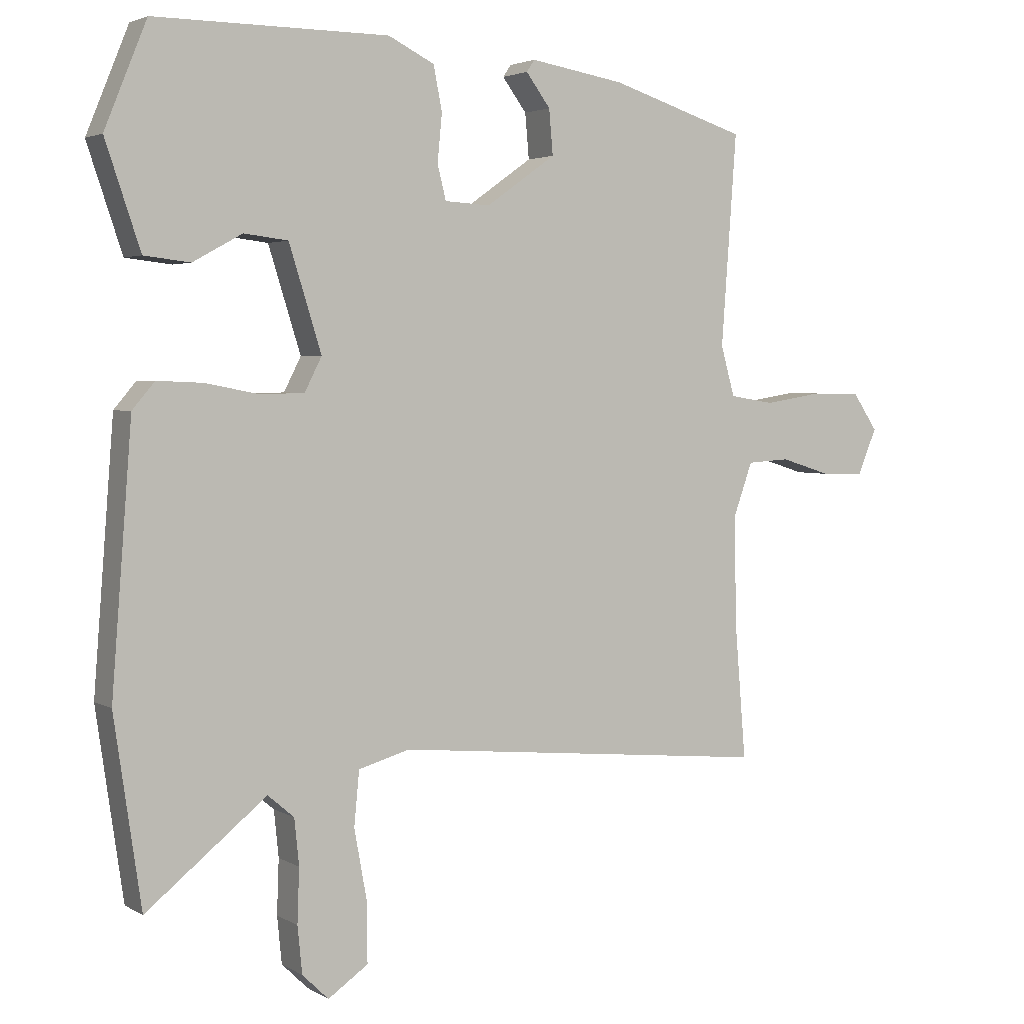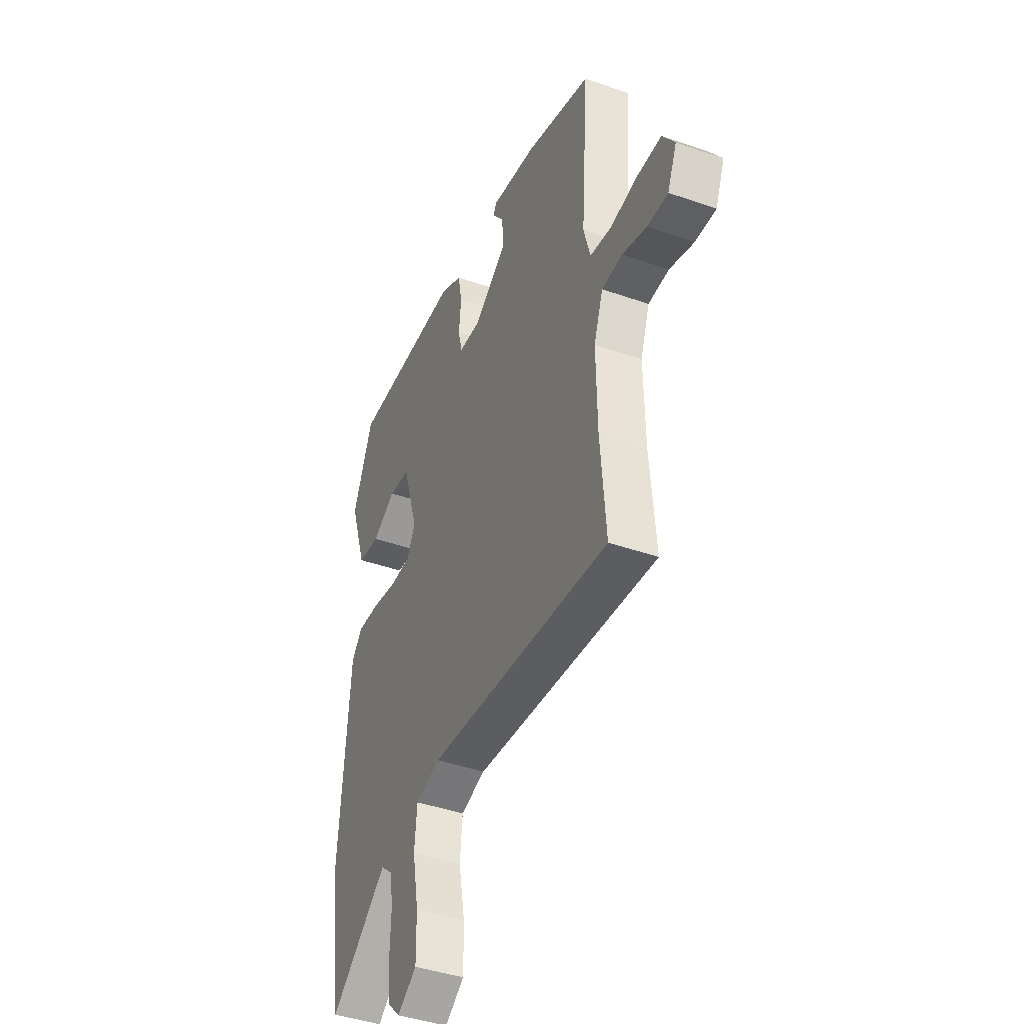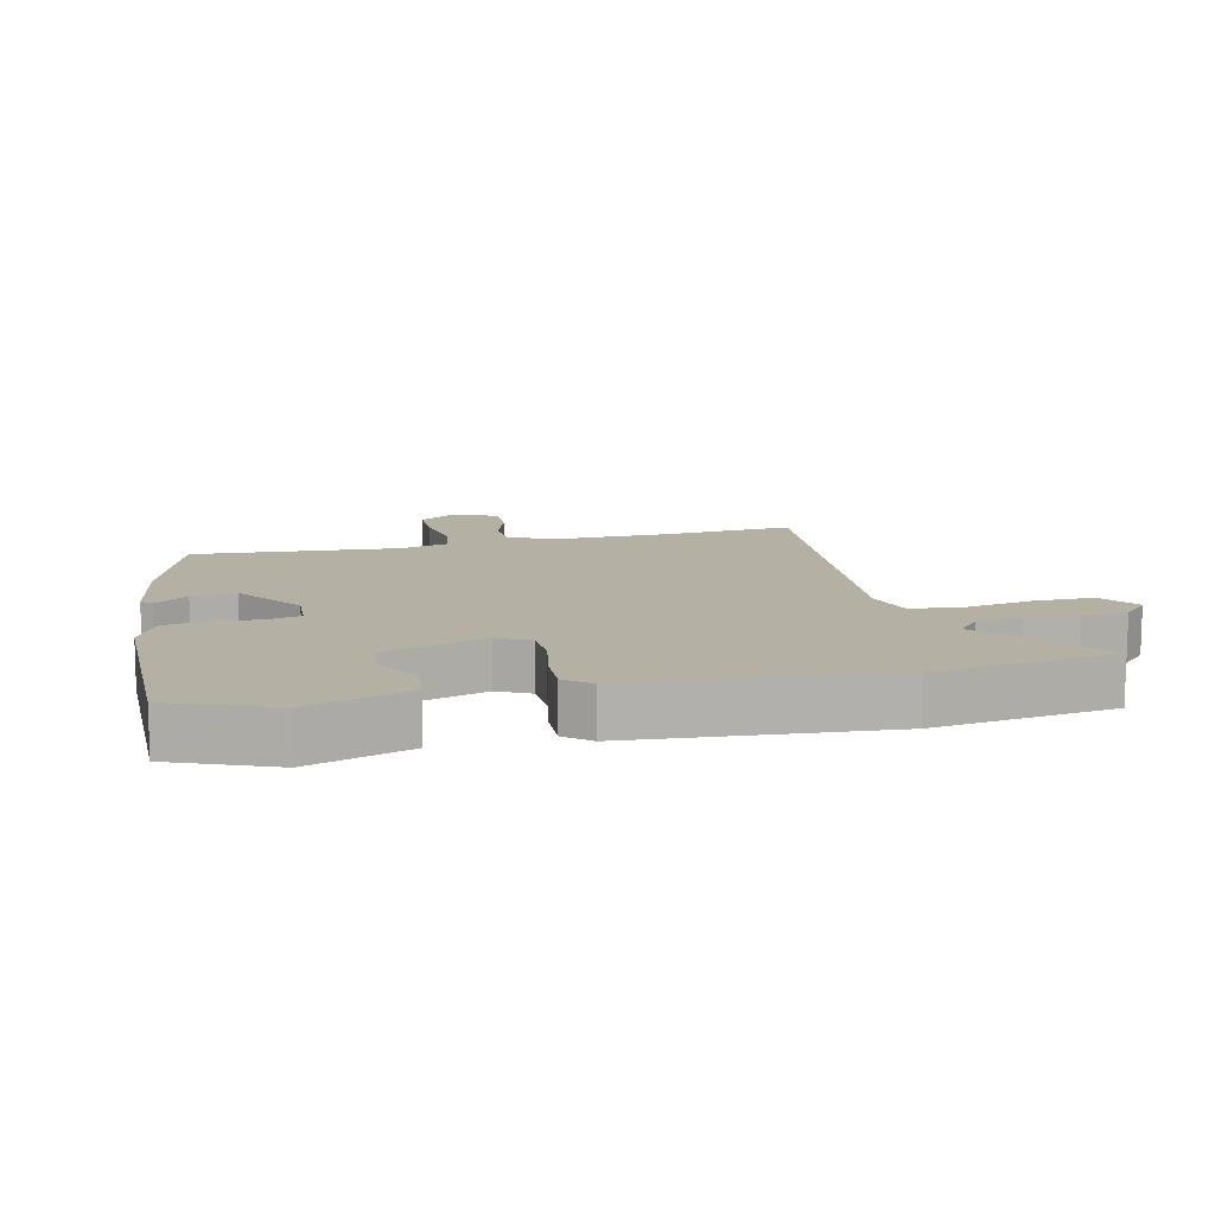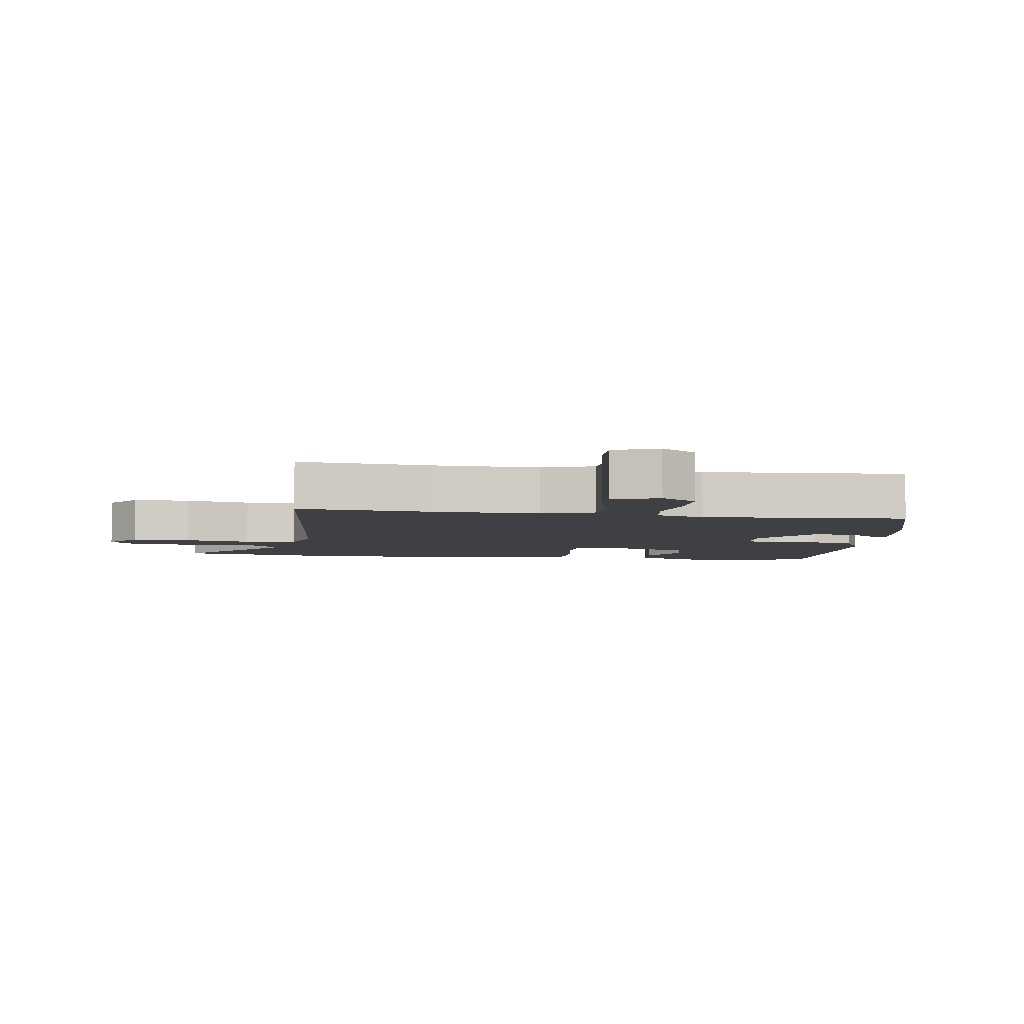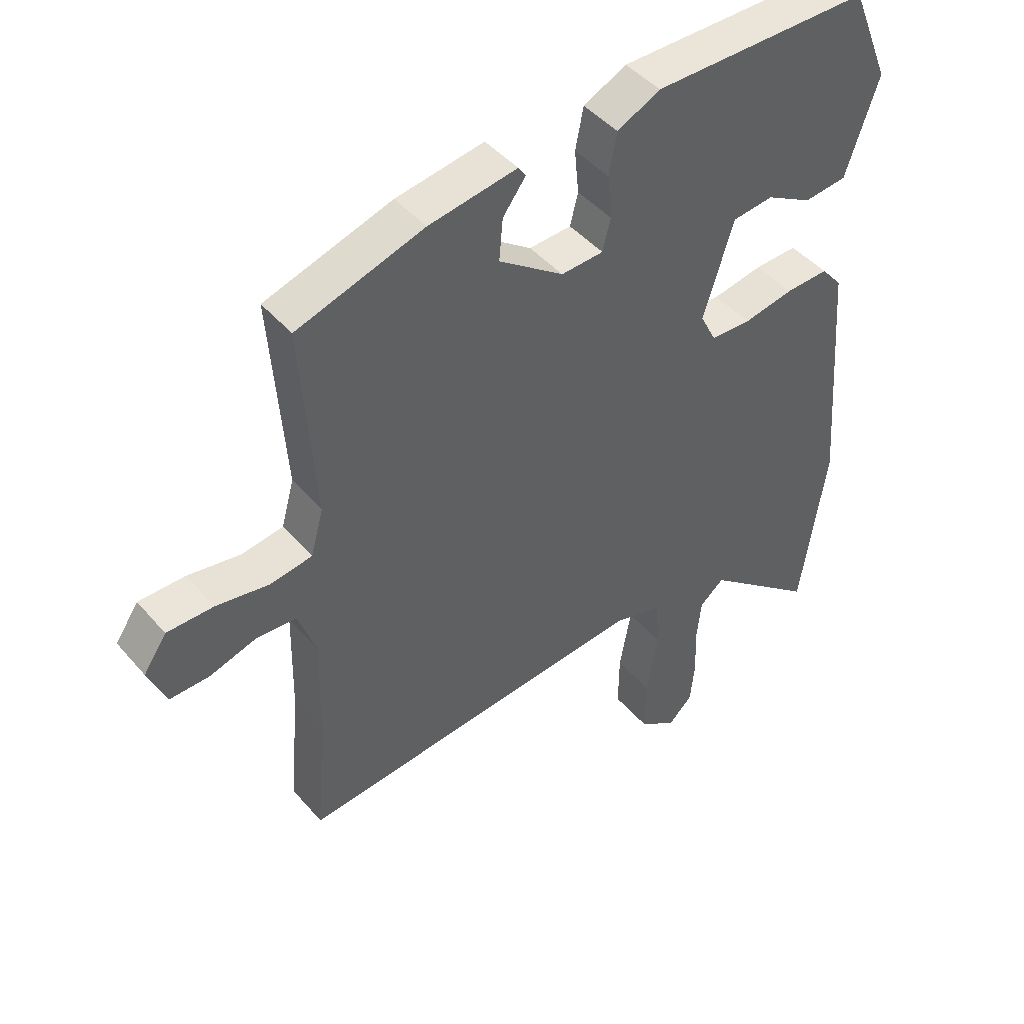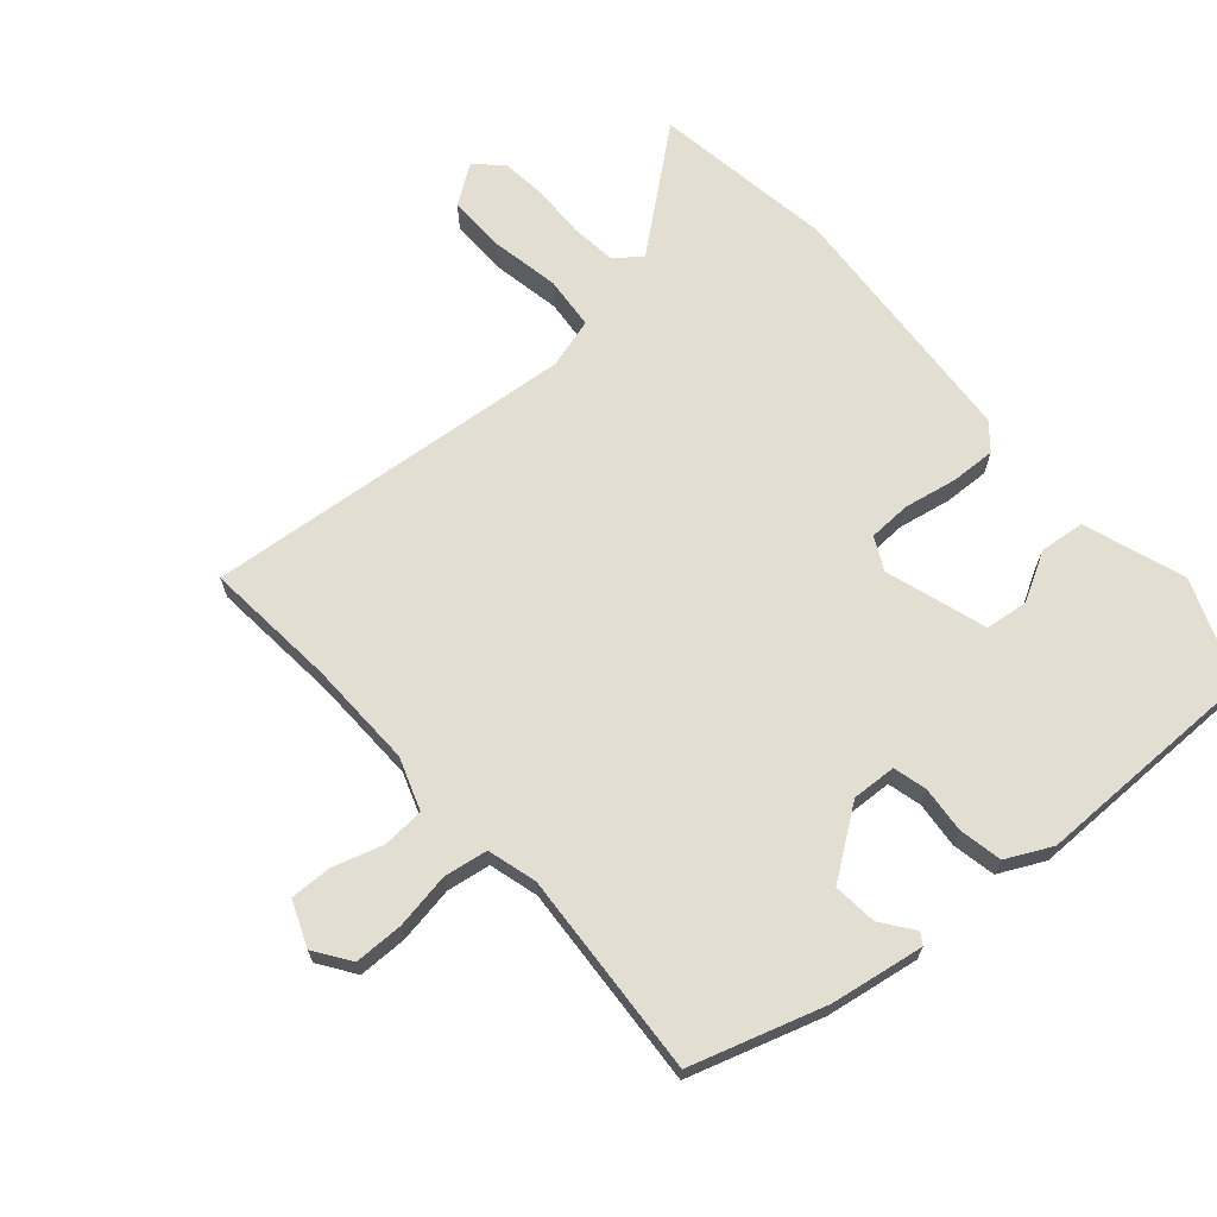
<metadata>
{"format":"obj","ext":"obj","renderer":"f3d","projection":"perspective","resolution":1024,"background":"white","views":[{"elev":3.3,"azim":150.7,"up":"+Z"},{"elev":-42.0,"azim":-112.9,"up":"+Z"},{"elev":11.6,"azim":76.8,"up":"+Y"},{"elev":-5.1,"azim":-98.9,"up":"+Y"},{"elev":45.0,"azim":-37.7,"up":"+Z"},{"elev":67.7,"azim":-41.4,"up":"+Y"}]}
</metadata>
<code>
v -0.502 0.07 -0.522
v -0.485 0.07 -0.317
v -0.482 0.07 -0.15
v -0.511 0.07 -0.069
v -0.576 0.07 -0.065
v -0.653 0.07 -0.089
v -0.718 0.07 -0.091
v -0.747 0.07 -0.021
v -0.709 0.07 0.035
v -0.633 0.07 0.036
v -0.546 0.07 0.022
v -0.478 0.07 0.033
v -0.457 0.07 0.109
v -0.48 0.07 0.428
v -0.273 0.07 0.494
v -0.129 0.07 0.518
v -0.117 0.07 0.5
v -0.154 0.07 0.45
v -0.16 0.07 0.382
v -0.054 0.07 0.307
v 0.015 0.07 0.311
v 0.028 0.07 0.363
v 0.021 0.07 0.435
v 0.034 0.07 0.502
v 0.104 0.07 0.537
v 0.459 0.07 0.539
v 0.523 0.07 0.382
v 0.47 0.07 0.224
v 0.4 0.07 0.216
v 0.325 0.07 0.257
v 0.258 0.07 0.249
v 0.209 0.07 0.092
v 0.235 0.07 0.041
v 0.301 0.07 0.039
v 0.383 0.07 0.055
v 0.453 0.07 0.058
v 0.487 0.07 0.018
v 0.518 0.07 -0.377
v 0.477 0.07 -0.66
v 0.294 0.07 -0.513
v 0.254 0.07 -0.547
v 0.247 0.07 -0.617
v 0.25 0.07 -0.699
v 0.243 0.07 -0.77
v 0.203 0.07 -0.809
v 0.142 0.07 -0.767
v 0.143 0.07 -0.675
v 0.162 0.07 -0.57
v 0.154 0.07 -0.488
v 0.076 0.07 -0.466
v -0.502 0 -0.522
v -0.485 0 -0.317
v -0.482 0 -0.15
v -0.511 0 -0.069
v -0.576 0 -0.065
v -0.653 0 -0.089
v -0.718 0 -0.091
v -0.747 0 -0.021
v -0.709 0 0.035
v -0.633 0 0.036
v -0.546 0 0.022
v -0.478 0 0.033
v -0.457 0 0.109
v -0.48 0 0.428
v -0.273 0 0.494
v -0.129 0 0.518
v -0.117 0 0.5
v -0.154 0 0.45
v -0.16 0 0.382
v -0.054 0 0.307
v 0.015 0 0.311
v 0.028 0 0.363
v 0.021 0 0.435
v 0.034 0 0.502
v 0.104 0 0.537
v 0.459 0 0.539
v 0.523 0 0.382
v 0.47 0 0.224
v 0.4 0 0.216
v 0.325 0 0.257
v 0.258 0 0.249
v 0.209 0 0.092
v 0.235 0 0.041
v 0.301 0 0.039
v 0.383 0 0.055
v 0.453 0 0.058
v 0.487 0 0.018
v 0.518 0 -0.377
v 0.477 0 -0.66
v 0.294 0 -0.513
v 0.254 0 -0.547
v 0.247 0 -0.617
v 0.25 0 -0.699
v 0.243 0 -0.77
v 0.203 0 -0.809
v 0.142 0 -0.767
v 0.143 0 -0.675
v 0.162 0 -0.57
v 0.154 0 -0.488
v 0.076 0 -0.466
f 45 46 47 48
f 45 48 49
f 42 43 44 45
f 41 42 45 49
f 40 41 49
f 37 38 39 40
f 37 40 49 50
f 34 35 36 37
f 33 34 37 50
f 27 28 29 30
f 27 30 31
f 26 27 31
f 25 26 31
f 22 23 24 25
f 21 22 25 31
f 20 21 31 32
f 15 16 17 18
f 13 14 15 18
f 12 13 18 19
f 8 9 10 11
f 8 11 12
f 5 6 7 8
f 4 5 8 12
f 3 4 12 19
f 33 50 1 2
f 19 20 32 33
f 2 3 19 33
f 98 97 96 95
f 99 98 95
f 95 94 93 92
f 99 95 92 91
f 99 91 90
f 90 89 88 87
f 100 99 90 87
f 87 86 85 84
f 100 87 84 83
f 80 79 78 77
f 81 80 77
f 81 77 76
f 81 76 75
f 75 74 73 72
f 81 75 72 71
f 82 81 71 70
f 68 67 66 65
f 68 65 64 63
f 69 68 63 62
f 61 60 59 58
f 62 61 58
f 58 57 56 55
f 62 58 55 54
f 69 62 54 53
f 52 51 100 83
f 83 82 70 69
f 83 69 53 52
f 1 51 52 2
f 2 52 53 3
f 3 53 54 4
f 4 54 55 5
f 5 55 56 6
f 6 56 57 7
f 7 57 58 8
f 8 58 59 9
f 9 59 60 10
f 10 60 61 11
f 11 61 62 12
f 12 62 63 13
f 13 63 64 14
f 14 64 65 15
f 15 65 66 16
f 16 66 67 17
f 17 67 68 18
f 18 68 69 19
f 19 69 70 20
f 20 70 71 21
f 21 71 72 22
f 22 72 73 23
f 23 73 74 24
f 24 74 75 25
f 25 75 76 26
f 26 76 77 27
f 27 77 78 28
f 28 78 79 29
f 29 79 80 30
f 30 80 81 31
f 31 81 82 32
f 32 82 83 33
f 33 83 84 34
f 34 84 85 35
f 35 85 86 36
f 36 86 87 37
f 37 87 88 38
f 38 88 89 39
f 39 89 90 40
f 40 90 91 41
f 41 91 92 42
f 42 92 93 43
f 43 93 94 44
f 44 94 95 45
f 45 95 96 46
f 46 96 97 47
f 47 97 98 48
f 48 98 99 49
f 49 99 100 50
f 50 100 51 1

</code>
